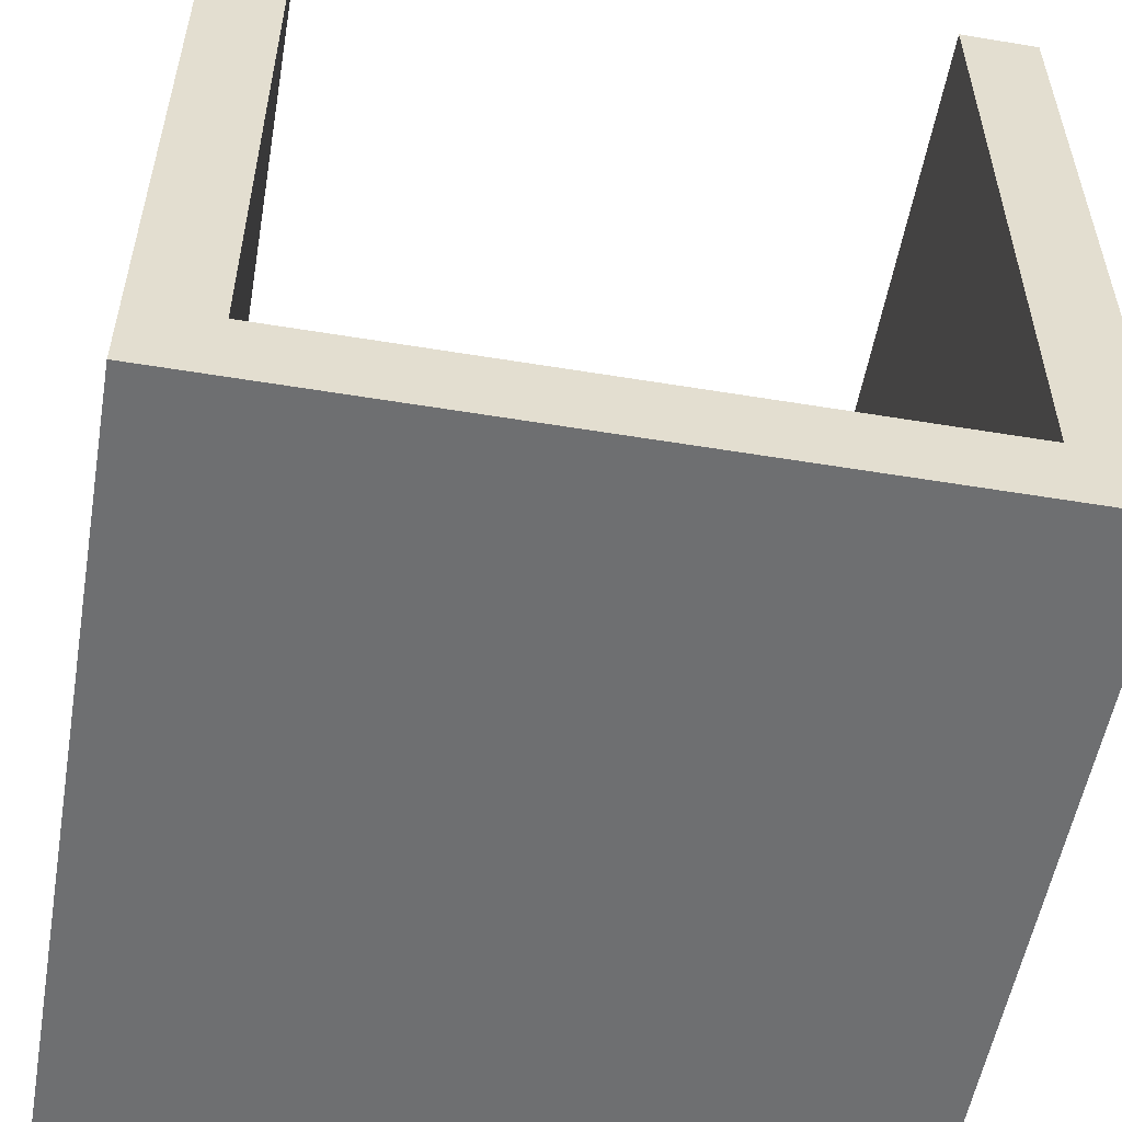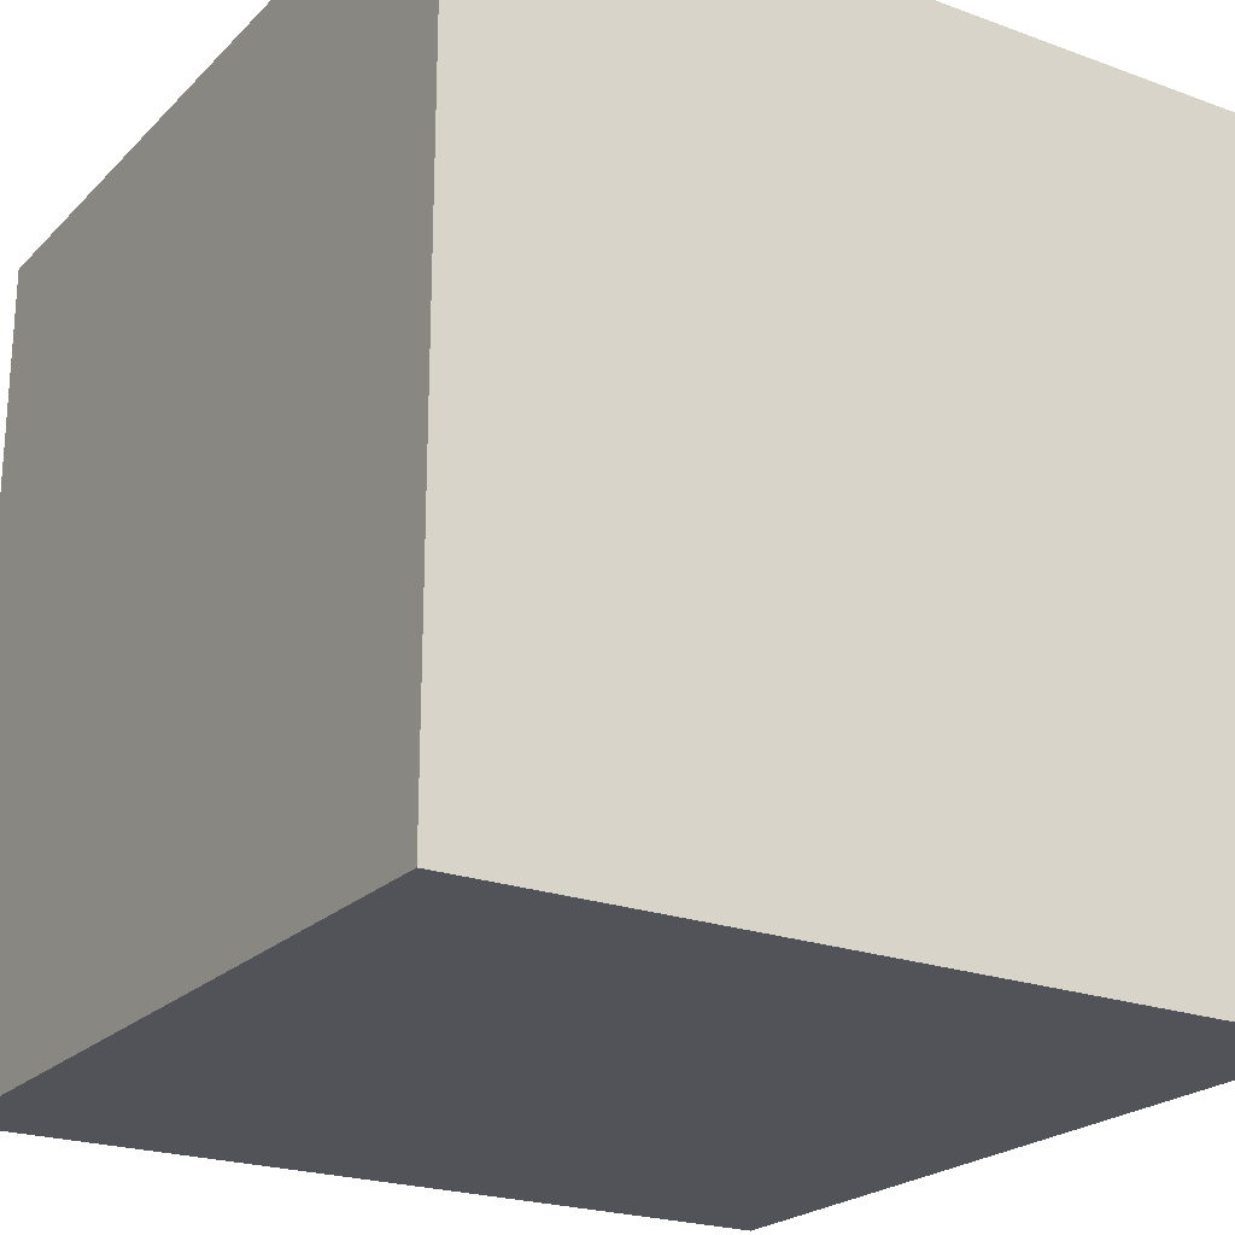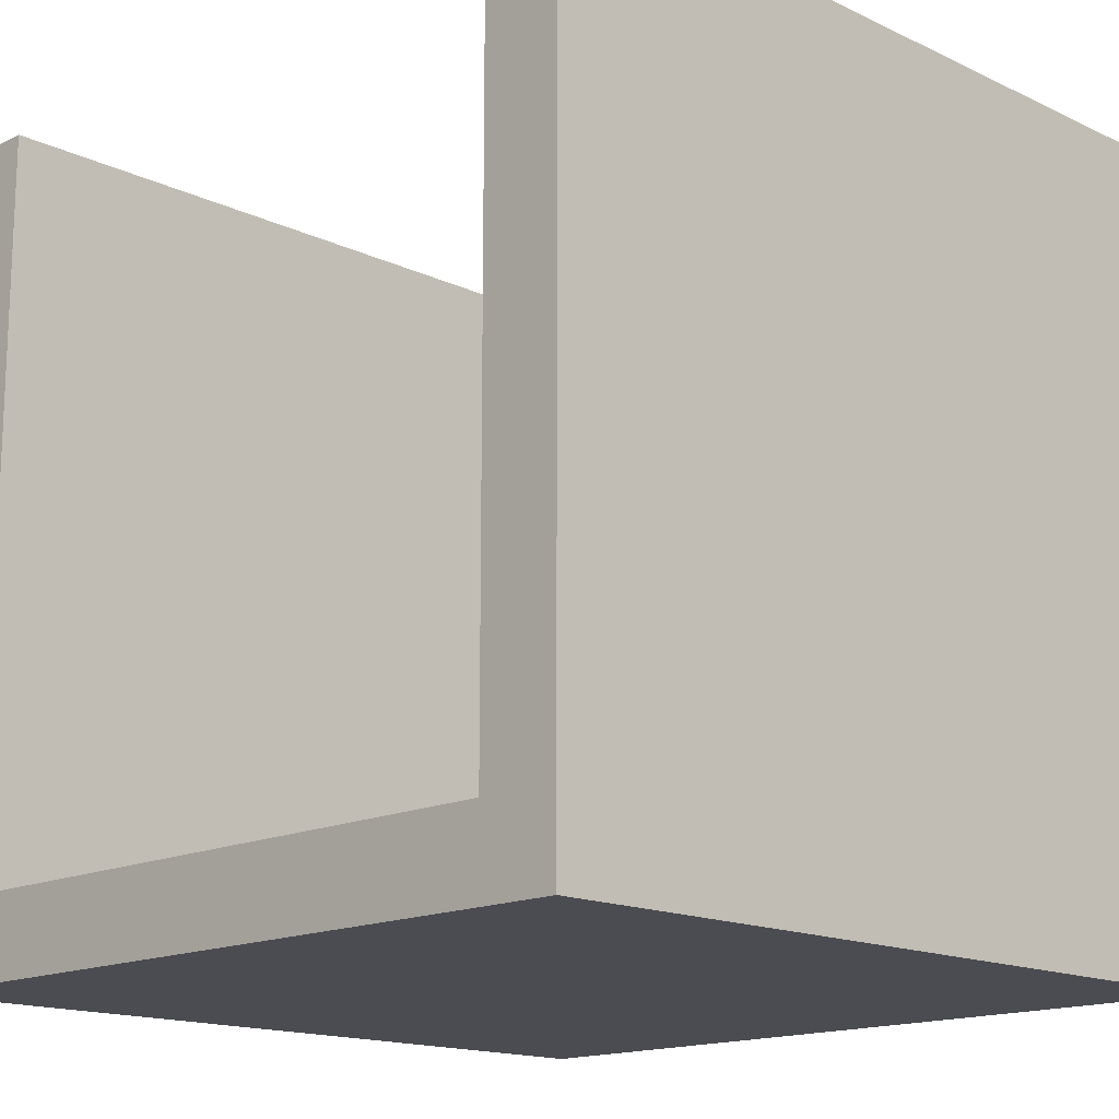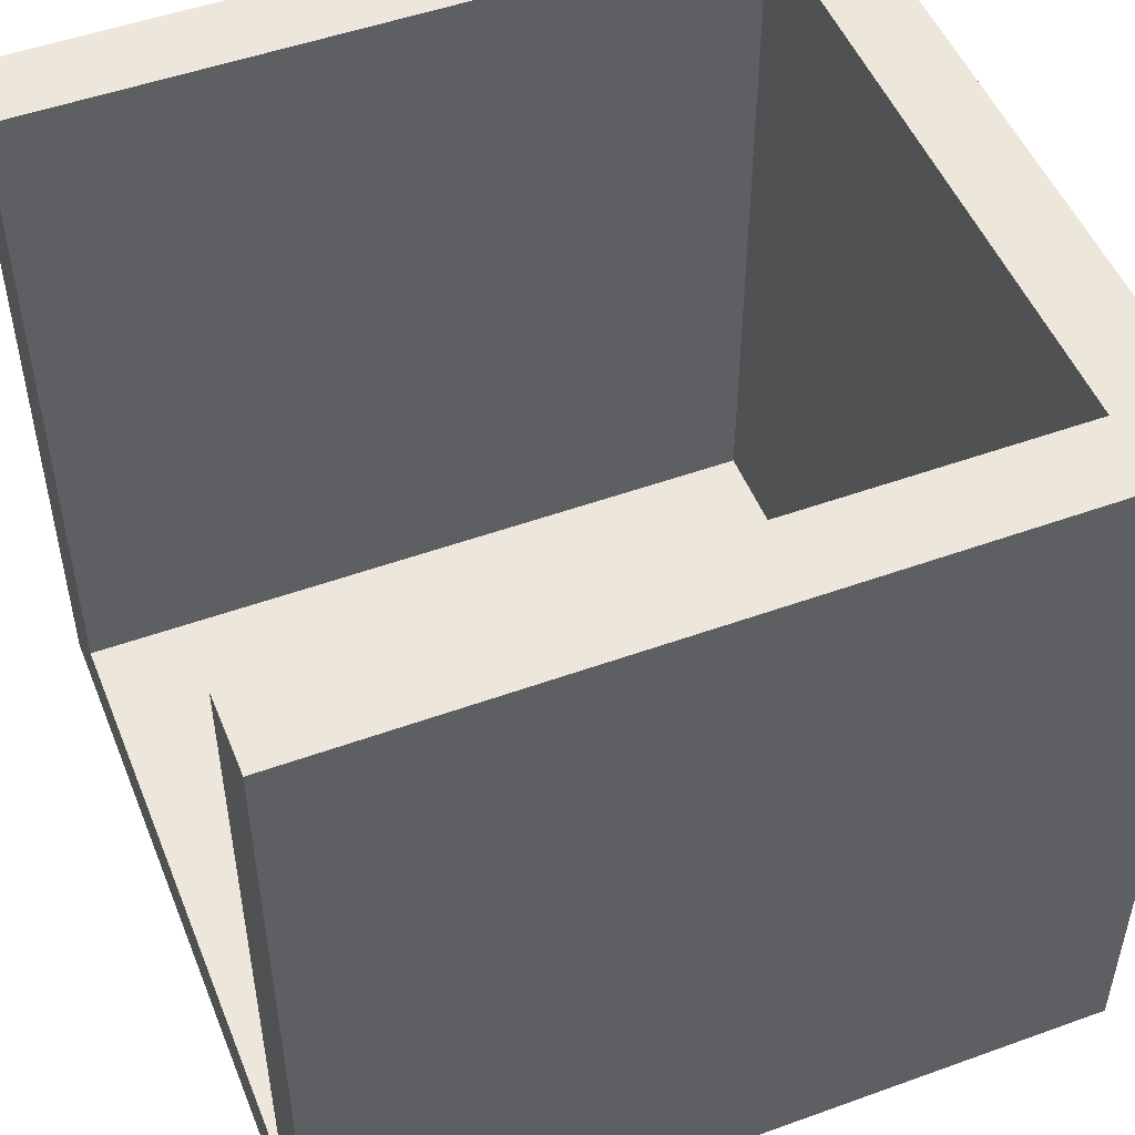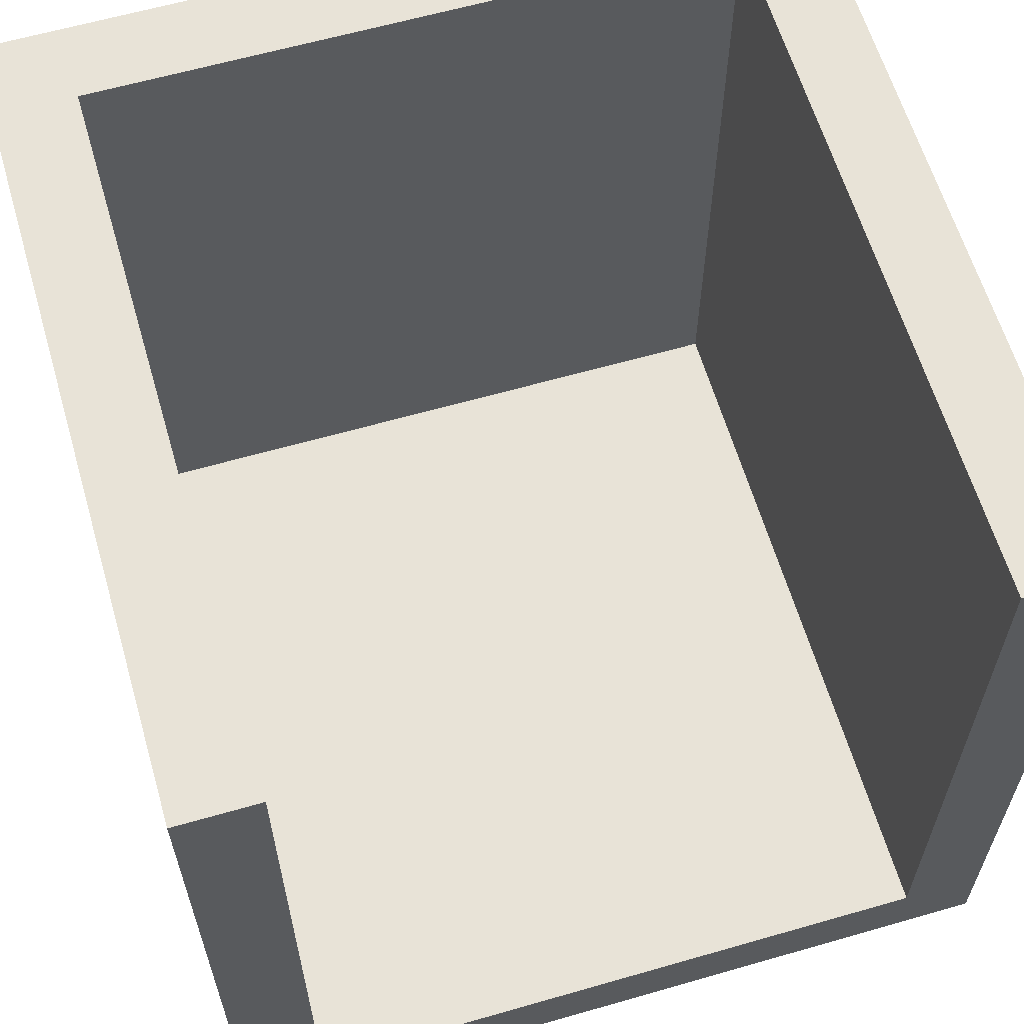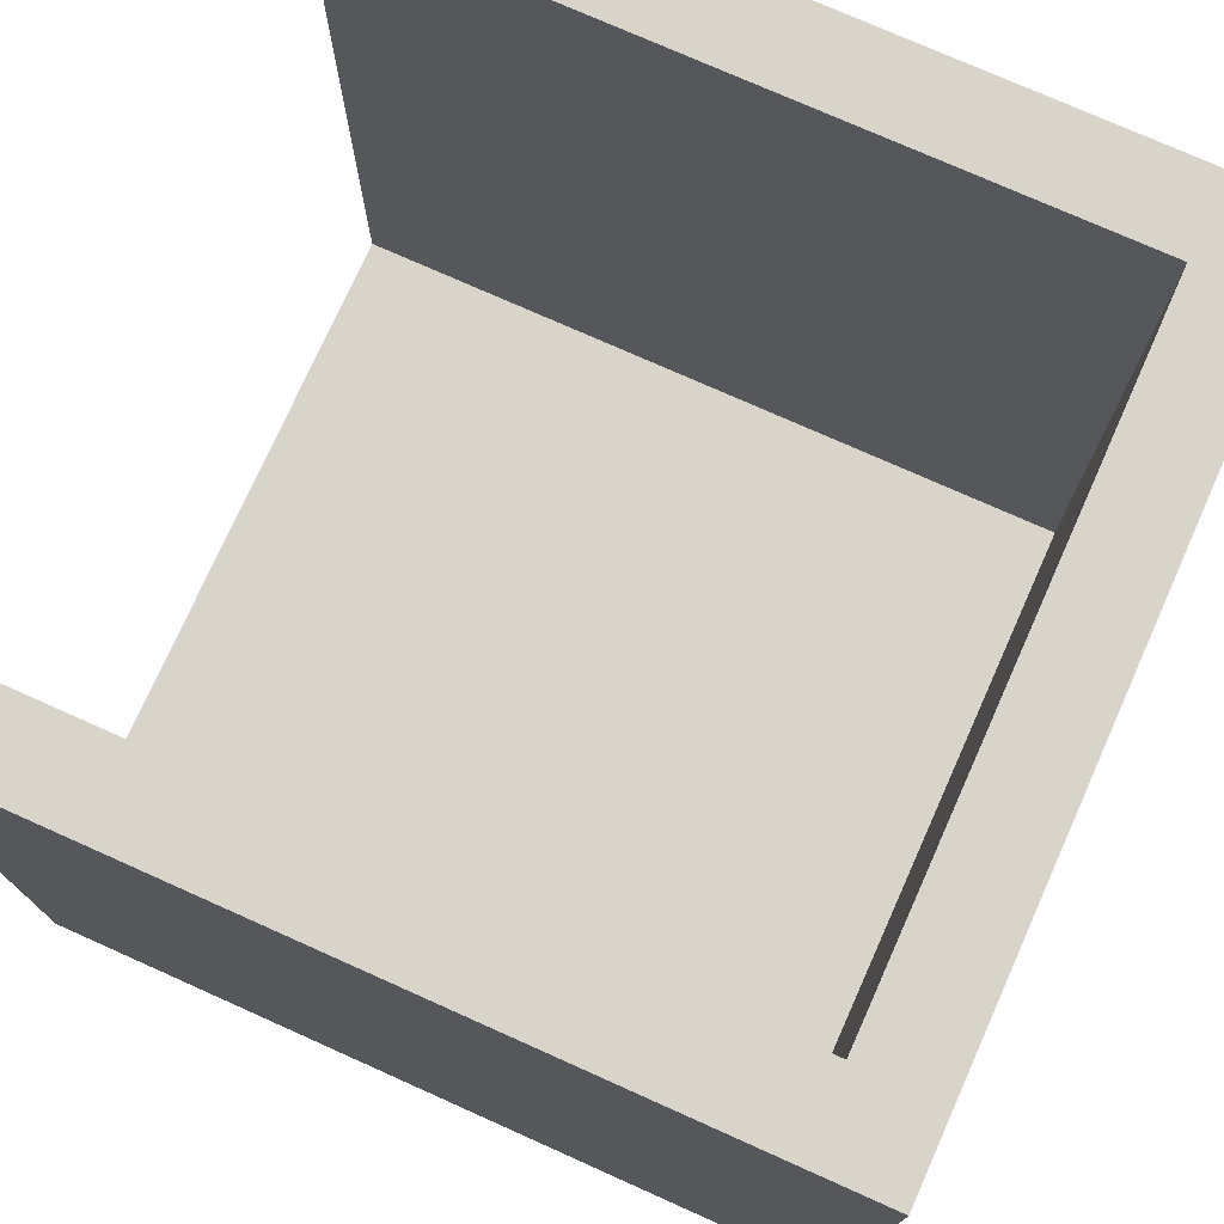
<metadata>
{"format":"obj","ext":"obj","renderer":"f3d","projection":"perspective","resolution":1024,"background":"white","views":[{"elev":-54.5,"azim":170.1,"up":"+Y"},{"elev":-22.6,"azim":-32.1,"up":"+Y"},{"elev":-15.5,"azim":-134.8,"up":"+Y"},{"elev":50.4,"azim":-111.6,"up":"+Y"},{"elev":61.9,"azim":163.7,"up":"+Y"},{"elev":75.4,"azim":-65.9,"up":"+Y"}]}
</metadata>
<code>
g T
v -5 0 5
v -5 0 -5
v -5 3 4
v -5 3 -1
v -5 5 2
v -5 5 -1
v -5 9 4
v -5 9 2
v -5 10 5
v -5 10 -5
v 4 1 4
v 4 1 -5
v 4 3 2
v 4 3 1
v 4 3 -1
v 4 3 -3
v 4 4 2
v 4 4 1
v 4 4 -0
v 4 5 -0
v 4 5 -1
v 4 6 2
v 4 6 1
v 4 6 -1
v 4 8 2
v 4 8 1
v 4 8 -1
v 4 9 1
v 4 9 -3
v 4 10 4
v 4 10 -5
v -4 1 4
v -4 1 -5
v -4 3 4
v -4 3 -1
v -4 5 2
v -4 5 -1
v -4 9 4
v -4 9 2
v -4 10 4
v -4 10 -5
v 5 0 5
v 5 0 -5
v 5 3 2
v 5 3 1
v 5 3 -1
v 5 3 -3
v 5 4 2
v 5 4 1
v 5 4 -0
v 5 5 -0
v 5 5 -1
v 5 6 2
v 5 6 1
v 5 6 -1
v 5 8 2
v 5 8 1
v 5 8 -1
v 5 9 1
v 5 9 -3
v 5 10 5
v 5 10 -5
v -5 0 5
v -5 10 5
v 5 0 5
v 5 10 5
v -4 1 4
v -4 3 4
v -4 9 4
v -4 10 4
v 4 1 4
v 4 10 4
v -5 0 -5
v -5 10 -5
v -4 1 -5
v -4 10 -5
v 4 1 -5
v 4 10 -5
v 5 0 -5
v 5 10 -5
v -5 0 5
v 5 0 5
v -5 0 -5
v 5 0 -5
v -4 1 4
v 4 1 4
v -4 1 -5
v 4 1 -5
v -5 10 5
v 5 10 5
v -4 10 4
v 4 10 4
v -5 10 -5
v -4 10 -5
v 4 10 -5
v 5 10 -5
f 3 2 1
f 4 2 3
f 5 4 3
f 6 2 4
f 6 4 5
f 7 3 1
f 7 5 3
f 8 6 5
f 8 5 7
f 9 7 1
f 9 8 7
f 10 2 6
f 10 8 9
f 10 6 8
f 13 12 11
f 14 12 13
f 15 12 14
f 16 12 15
f 17 13 11
f 17 14 13
f 18 15 14
f 18 14 17
f 19 15 18
f 20 19 18
f 20 15 19
f 21 16 15
f 21 15 20
f 22 17 11
f 22 18 17
f 23 20 18
f 23 18 22
f 23 21 20
f 24 16 21
f 24 21 23
f 25 22 11
f 25 23 22
f 26 24 23
f 26 23 25
f 27 16 24
f 27 24 26
f 28 26 25
f 28 27 26
f 29 12 16
f 29 27 28
f 29 16 27
f 30 28 25
f 30 25 11
f 30 29 28
f 31 12 29
f 31 29 30
f 32 33 34
f 34 33 35
f 34 35 36
f 35 33 37
f 36 35 37
f 34 36 38
f 36 37 39
f 38 36 39
f 38 39 40
f 37 33 41
f 40 39 41
f 39 37 41
f 42 43 44
f 44 43 45
f 45 43 46
f 46 43 47
f 42 44 48
f 44 45 48
f 45 46 49
f 48 45 49
f 49 46 50
f 49 50 51
f 50 46 51
f 46 47 52
f 51 46 52
f 42 48 53
f 48 49 53
f 49 51 54
f 53 49 54
f 51 52 54
f 52 47 55
f 54 52 55
f 42 53 56
f 53 54 56
f 54 55 57
f 56 54 57
f 55 47 58
f 57 55 58
f 56 57 59
f 57 58 59
f 47 43 60
f 59 58 60
f 58 47 60
f 56 59 61
f 42 56 61
f 59 60 61
f 60 43 62
f 61 60 62
f 65 64 63
f 66 64 65
f 67 68 71
f 69 70 71
f 68 69 71
f 71 70 72
f 73 74 75
f 75 74 76
f 73 75 77
f 73 77 79
f 77 78 79
f 79 78 80
f 83 82 81
f 84 82 83
f 85 86 87
f 87 86 88
f 89 90 91
f 91 90 92
f 89 91 93
f 93 91 94
f 92 90 95
f 95 90 96

</code>
